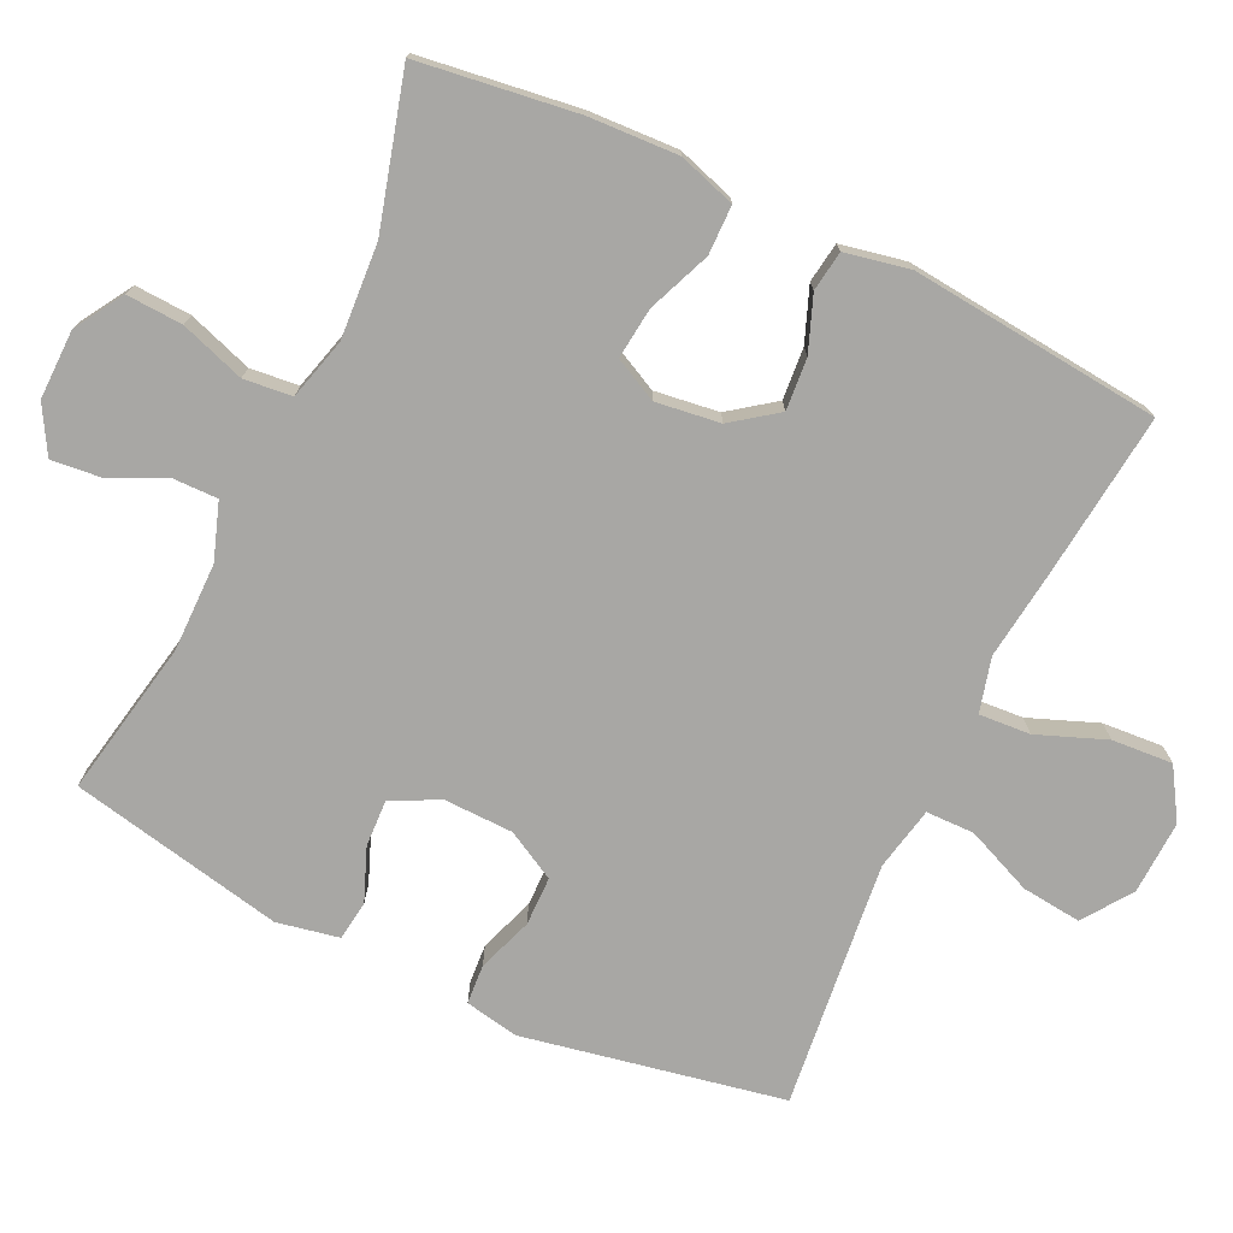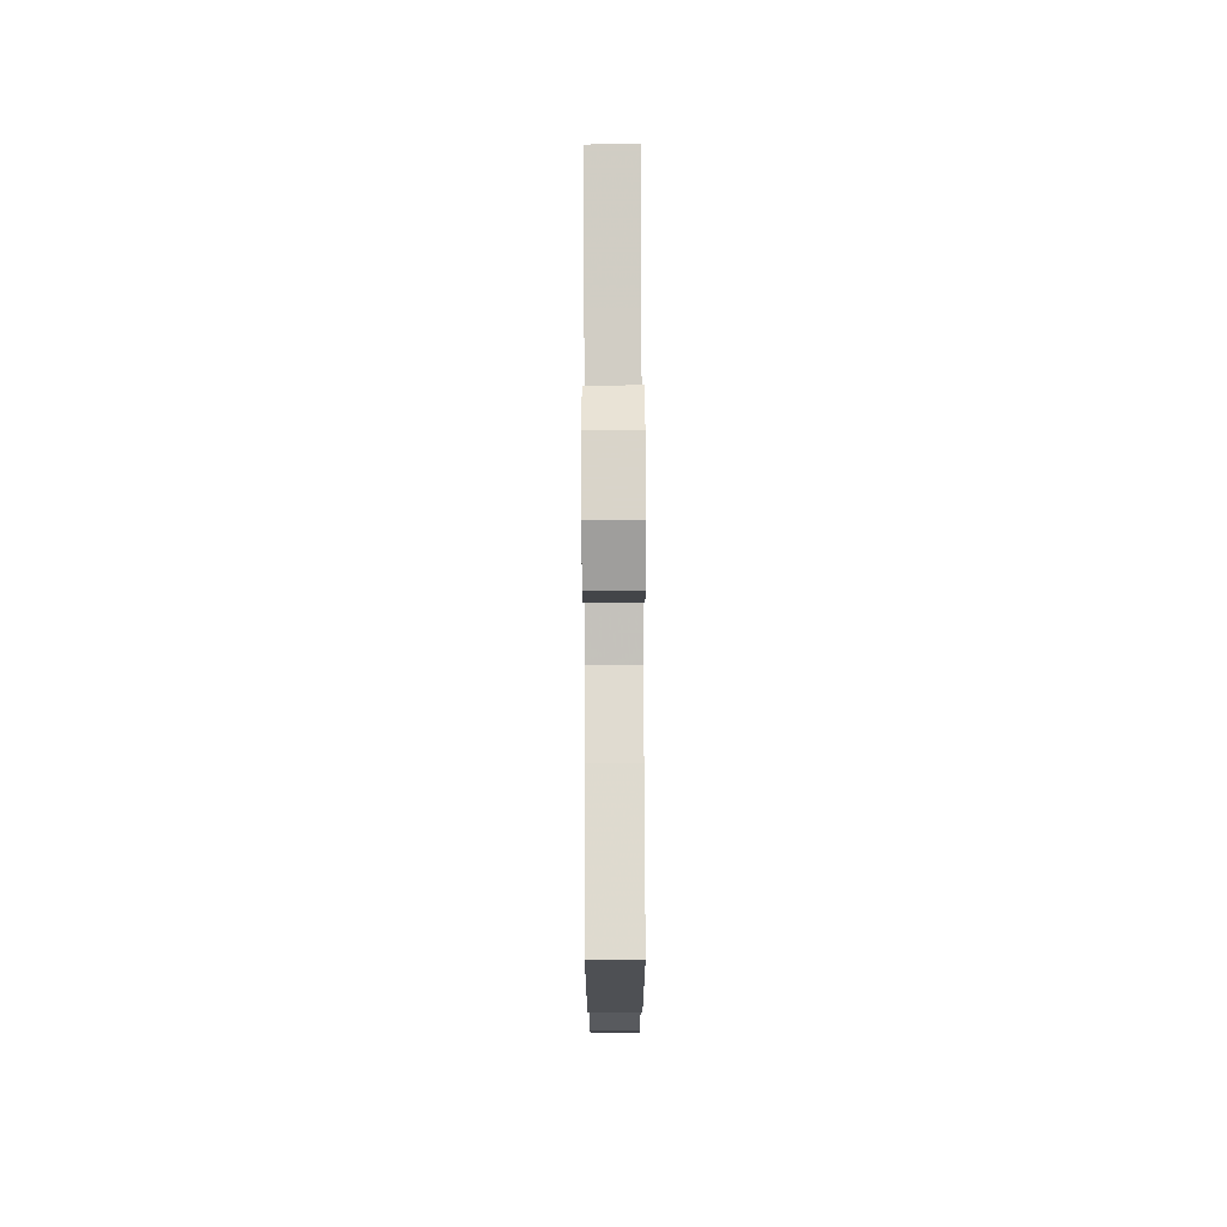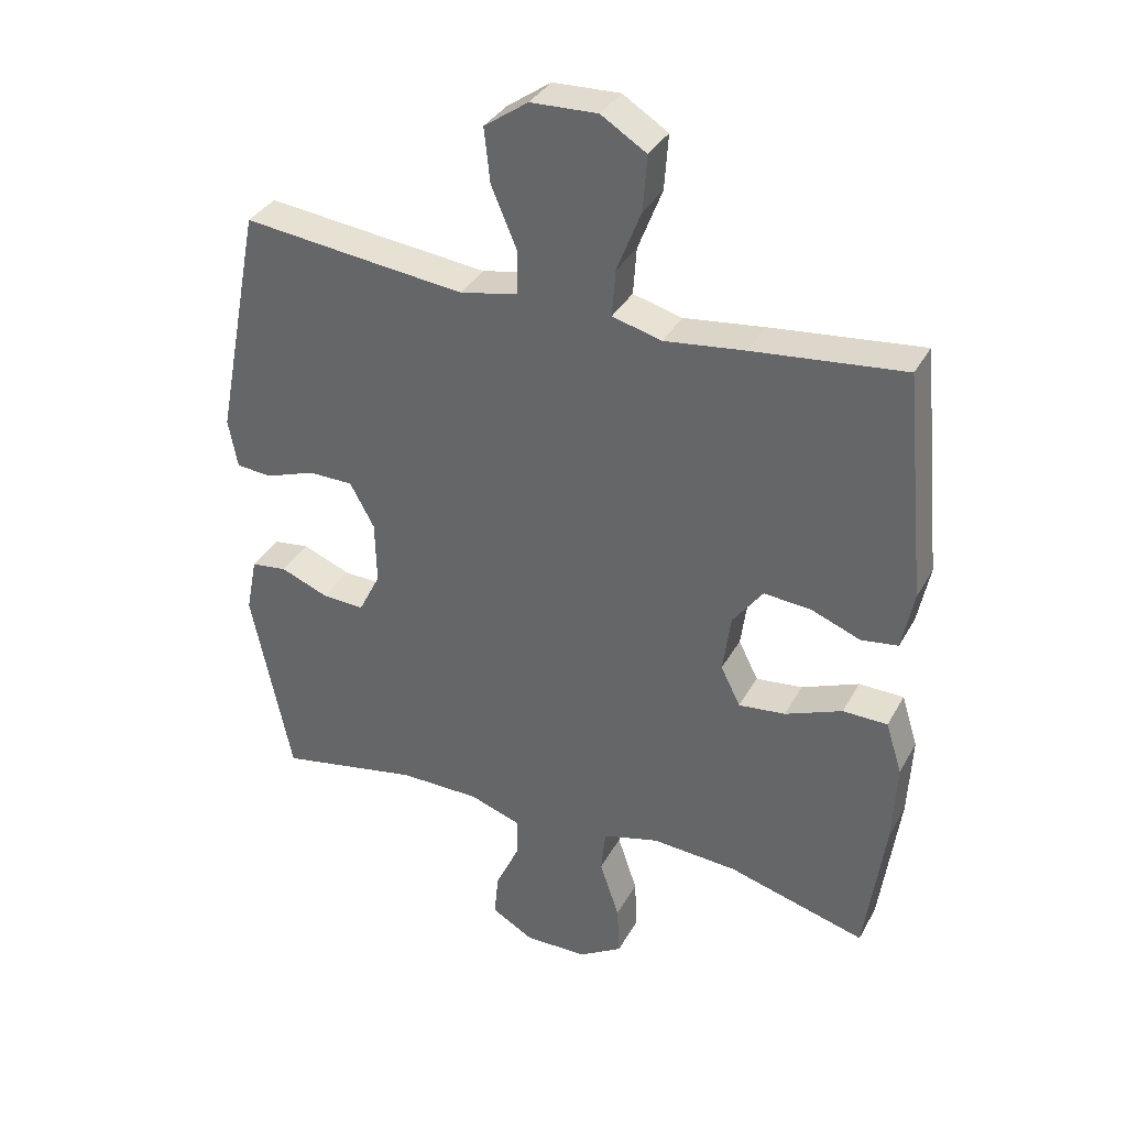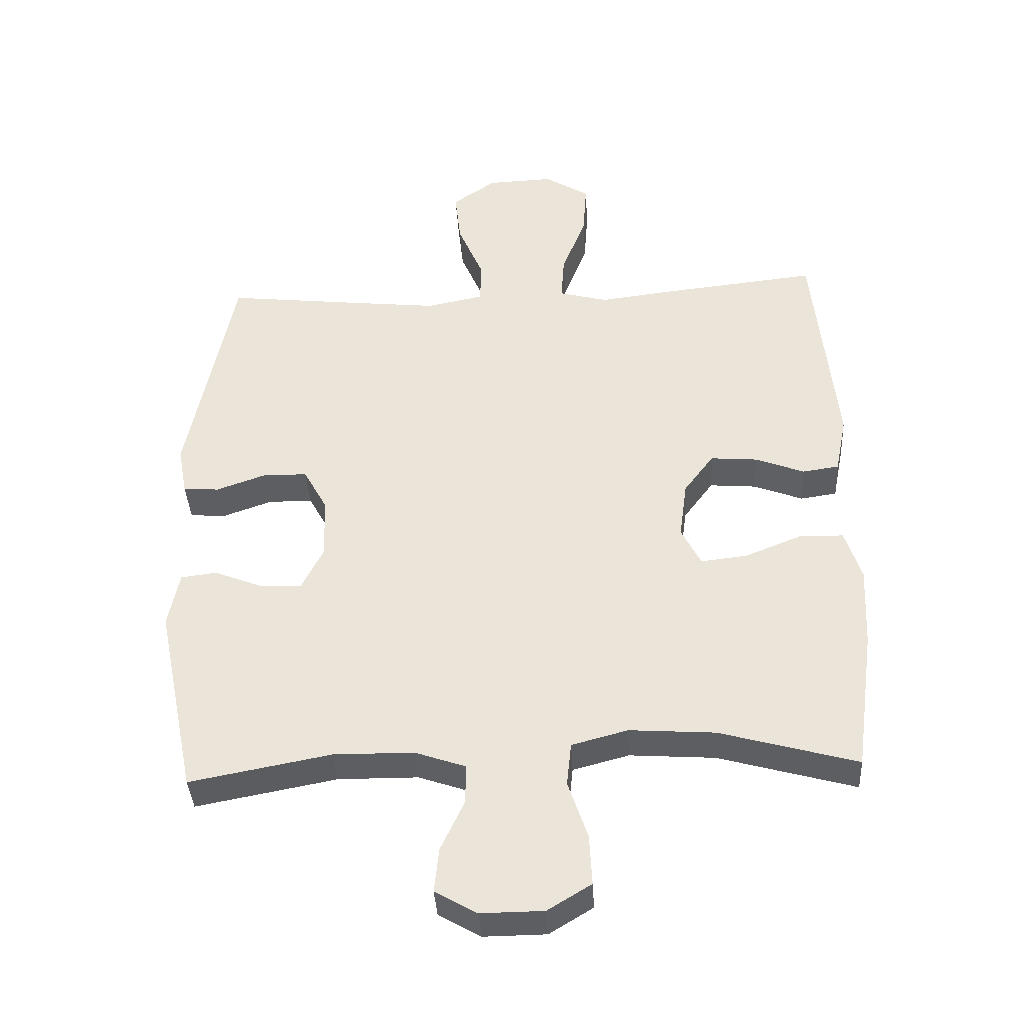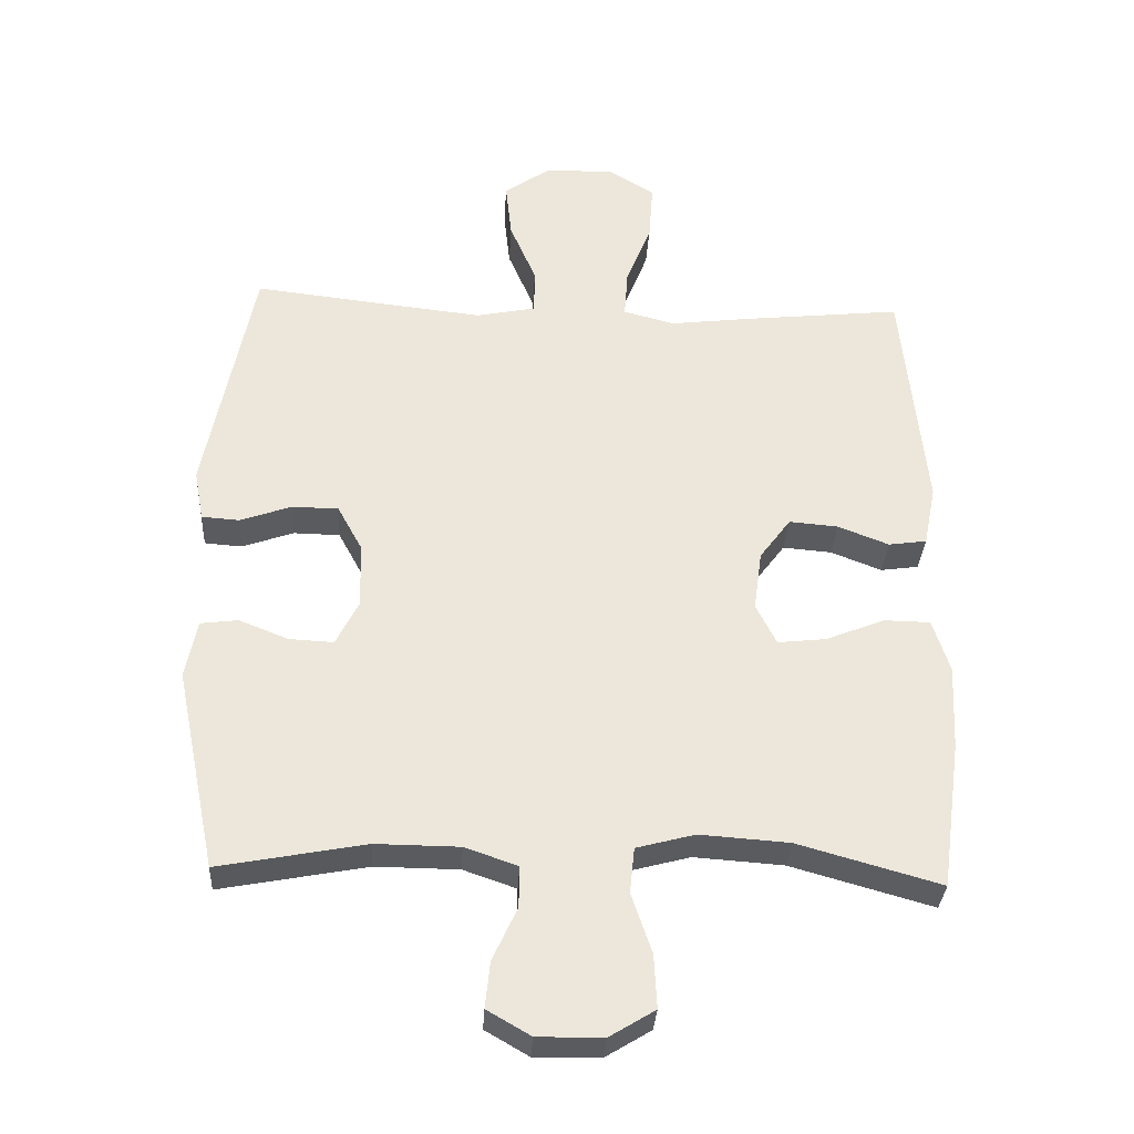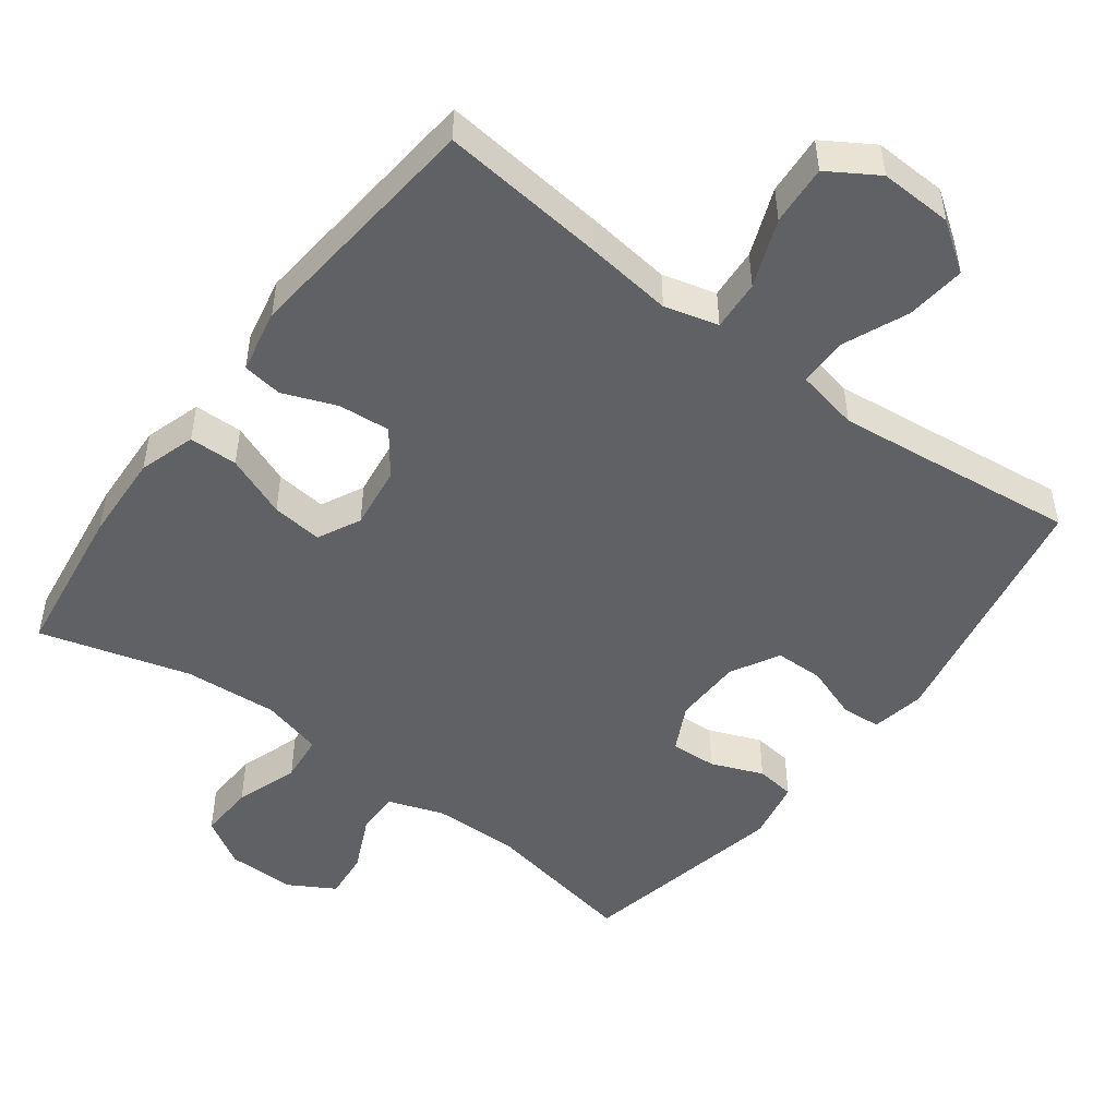
<metadata>
{"format":"obj","ext":"obj","renderer":"f3d","projection":"perspective","resolution":1024,"background":"white","views":[{"elev":-74.6,"azim":-115.5,"up":"+Y"},{"elev":77.1,"azim":-90.2,"up":"+Z"},{"elev":35.1,"azim":-154.6,"up":"+Z"},{"elev":-38.6,"azim":-176.8,"up":"+Z"},{"elev":-33.0,"azim":176.7,"up":"+Z"},{"elev":-49.1,"azim":-36.8,"up":"+Y"}]}
</metadata>
<code>
v 0.5 0.07 0.5
v 0.57 0.07 0.141
v 0.556 0.07 0.066
v 0.501 0.07 0.062
v 0.425 0.07 0.089
v 0.357 0.07 0.088
v 0.32 0.07 0.02
v 0.318 0.07 -0.076
v 0.351 0.07 -0.142
v 0.416 0.07 -0.139
v 0.489 0.07 -0.11
v 0.544 0.07 -0.117
v 0.561 0.07 -0.203
v 0.5 0.07 -0.5
v 0.284 0.07 -0.459
v 0.161 0.07 -0.46
v 0.083 0.07 -0.487
v 0.084 0.07 -0.548
v 0.12 0.07 -0.626
v 0.127 0.07 -0.694
v 0.063 0.07 -0.731
v -0.033 0.07 -0.73
v -0.1 0.07 -0.689
v -0.096 0.07 -0.611
v -0.066 0.07 -0.522
v -0.073 0.07 -0.455
v -0.159 0.07 -0.432
v -0.29 0.07 -0.441
v -0.5 0.07 -0.5
v -0.53 0.07 -0.281
v -0.536 0.07 -0.157
v -0.511 0.07 -0.078
v -0.443 0.07 -0.077
v -0.356 0.07 -0.112
v -0.285 0.07 -0.12
v -0.255 0.07 -0.06
v -0.267 0.07 0.029
v -0.313 0.07 0.091
v -0.385 0.07 0.085
v -0.46 0.07 0.056
v -0.516 0.07 0.064
v -0.534 0.07 0.154
v -0.5 0.07 0.5
v -0.268 0.07 0.475
v -0.147 0.07 0.46
v -0.072 0.07 0.48
v -0.077 0.07 0.551
v -0.114 0.07 0.646
v -0.12 0.07 0.73
v -0.051 0.07 0.773
v 0.051 0.07 0.769
v 0.118 0.07 0.722
v 0.109 0.07 0.639
v 0.07 0.07 0.547
v 0.071 0.07 0.48
v 0.159 0.07 0.462
v 0.296 0.07 0.477
v 0.5 0 0.5
v 0.57 0 0.141
v 0.556 0 0.066
v 0.501 0 0.062
v 0.425 0 0.089
v 0.357 0 0.088
v 0.32 0 0.02
v 0.318 0 -0.076
v 0.351 0 -0.142
v 0.416 0 -0.139
v 0.489 0 -0.11
v 0.544 0 -0.117
v 0.561 0 -0.203
v 0.5 0 -0.5
v 0.284 0 -0.459
v 0.161 0 -0.46
v 0.083 0 -0.487
v 0.084 0 -0.548
v 0.12 0 -0.626
v 0.127 0 -0.694
v 0.063 0 -0.731
v -0.033 0 -0.73
v -0.1 0 -0.689
v -0.096 0 -0.611
v -0.066 0 -0.522
v -0.073 0 -0.455
v -0.159 0 -0.432
v -0.29 0 -0.441
v -0.5 0 -0.5
v -0.53 0 -0.281
v -0.536 0 -0.157
v -0.511 0 -0.078
v -0.443 0 -0.077
v -0.356 0 -0.112
v -0.285 0 -0.12
v -0.255 0 -0.06
v -0.267 0 0.029
v -0.313 0 0.091
v -0.385 0 0.085
v -0.46 0 0.056
v -0.516 0 0.064
v -0.534 0 0.154
v -0.5 0 0.5
v -0.268 0 0.475
v -0.147 0 0.46
v -0.072 0 0.48
v -0.077 0 0.551
v -0.114 0 0.646
v -0.12 0 0.73
v -0.051 0 0.773
v 0.051 0 0.769
v 0.118 0 0.722
v 0.109 0 0.639
v 0.07 0 0.547
v 0.071 0 0.48
v 0.159 0 0.462
v 0.296 0 0.477
f 51 52 53 54
f 51 54 55
f 50 51 55
f 47 48 49 50
f 46 47 50 55
f 45 46 55 56
f 43 44 45
f 42 43 45
f 39 40 41 42
f 38 39 42 45
f 37 38 45 56
f 31 32 33 34
f 31 34 35
f 28 29 30 31
f 27 28 31 35
f 26 27 35 36
f 22 23 24 25
f 22 25 26
f 21 22 26
f 18 19 20 21
f 17 18 21 26
f 16 17 26 36
f 12 13 14 15
f 10 11 12 15
f 9 10 15 16
f 8 9 16 36
f 2 3 4 5
f 57 1 2 5
f 57 5 6
f 56 57 6 7
f 36 37 56
f 7 8 36 56
f 111 110 109 108
f 112 111 108
f 112 108 107
f 107 106 105 104
f 112 107 104 103
f 113 112 103 102
f 102 101 100
f 102 100 99
f 99 98 97 96
f 102 99 96 95
f 113 102 95 94
f 91 90 89 88
f 92 91 88
f 88 87 86 85
f 92 88 85 84
f 93 92 84 83
f 82 81 80 79
f 83 82 79
f 83 79 78
f 78 77 76 75
f 83 78 75 74
f 93 83 74 73
f 72 71 70 69
f 72 69 68 67
f 73 72 67 66
f 93 73 66 65
f 62 61 60 59
f 62 59 58 114
f 63 62 114
f 64 63 114 113
f 113 94 93
f 113 93 65 64
f 1 58 59 2
f 2 59 60 3
f 3 60 61 4
f 4 61 62 5
f 5 62 63 6
f 6 63 64 7
f 7 64 65 8
f 8 65 66 9
f 9 66 67 10
f 10 67 68 11
f 11 68 69 12
f 12 69 70 13
f 13 70 71 14
f 14 71 72 15
f 15 72 73 16
f 16 73 74 17
f 17 74 75 18
f 18 75 76 19
f 19 76 77 20
f 20 77 78 21
f 21 78 79 22
f 22 79 80 23
f 23 80 81 24
f 24 81 82 25
f 25 82 83 26
f 26 83 84 27
f 27 84 85 28
f 28 85 86 29
f 29 86 87 30
f 30 87 88 31
f 31 88 89 32
f 32 89 90 33
f 33 90 91 34
f 34 91 92 35
f 35 92 93 36
f 36 93 94 37
f 37 94 95 38
f 38 95 96 39
f 39 96 97 40
f 40 97 98 41
f 41 98 99 42
f 42 99 100 43
f 43 100 101 44
f 44 101 102 45
f 45 102 103 46
f 46 103 104 47
f 47 104 105 48
f 48 105 106 49
f 49 106 107 50
f 50 107 108 51
f 51 108 109 52
f 52 109 110 53
f 53 110 111 54
f 54 111 112 55
f 55 112 113 56
f 56 113 114 57
f 57 114 58 1

</code>
